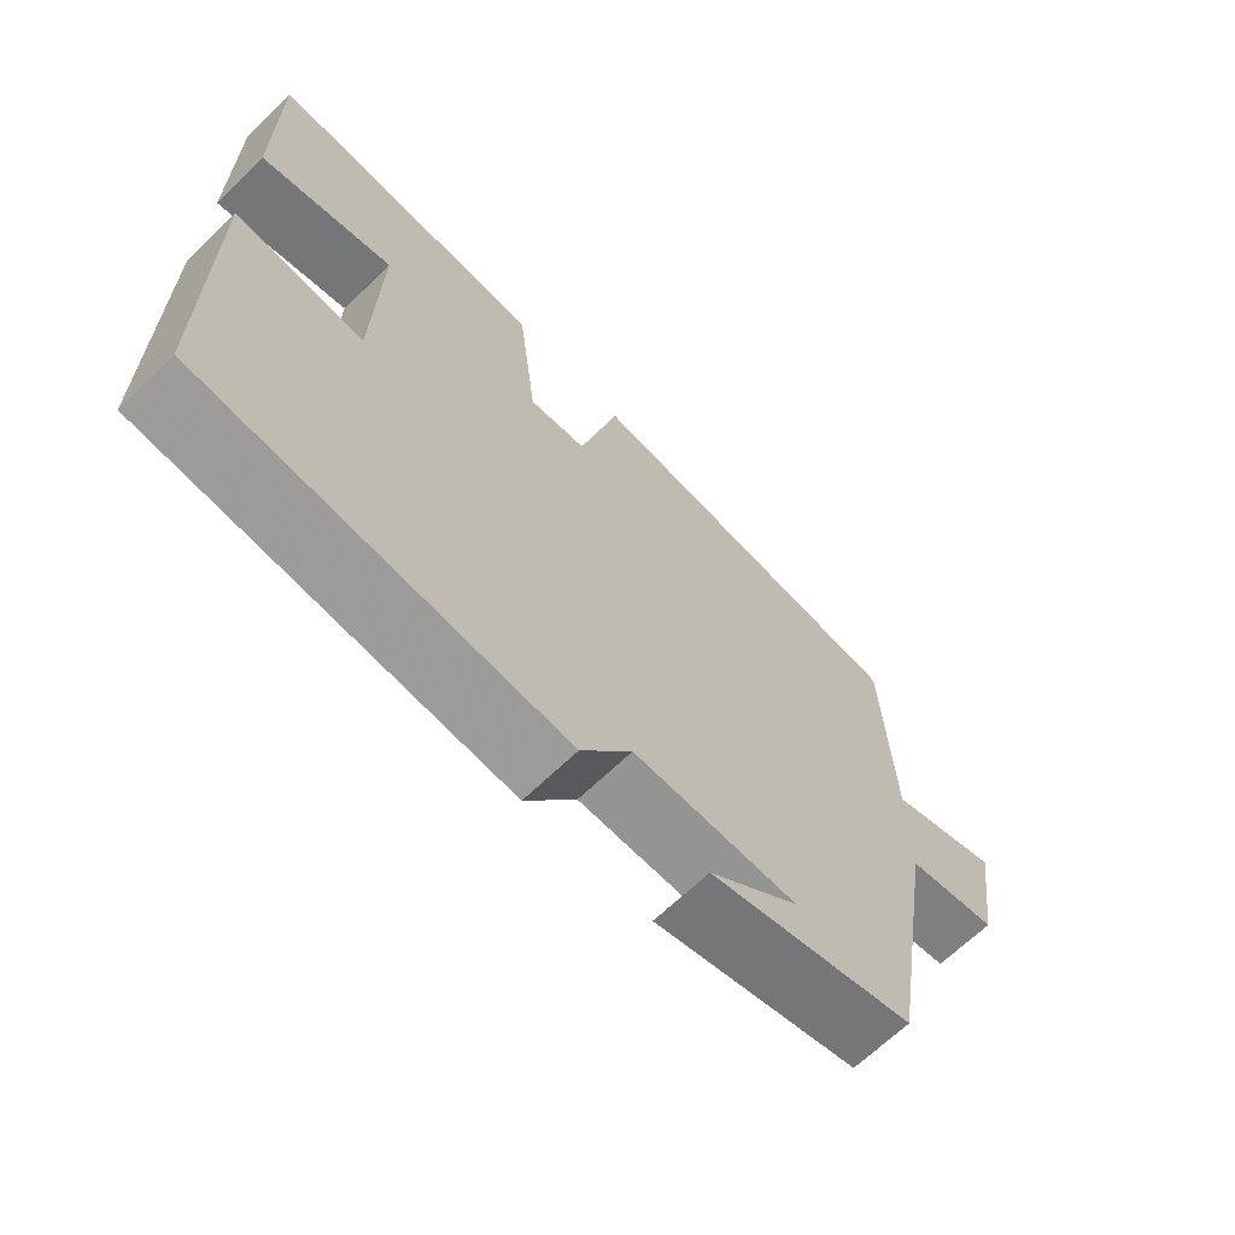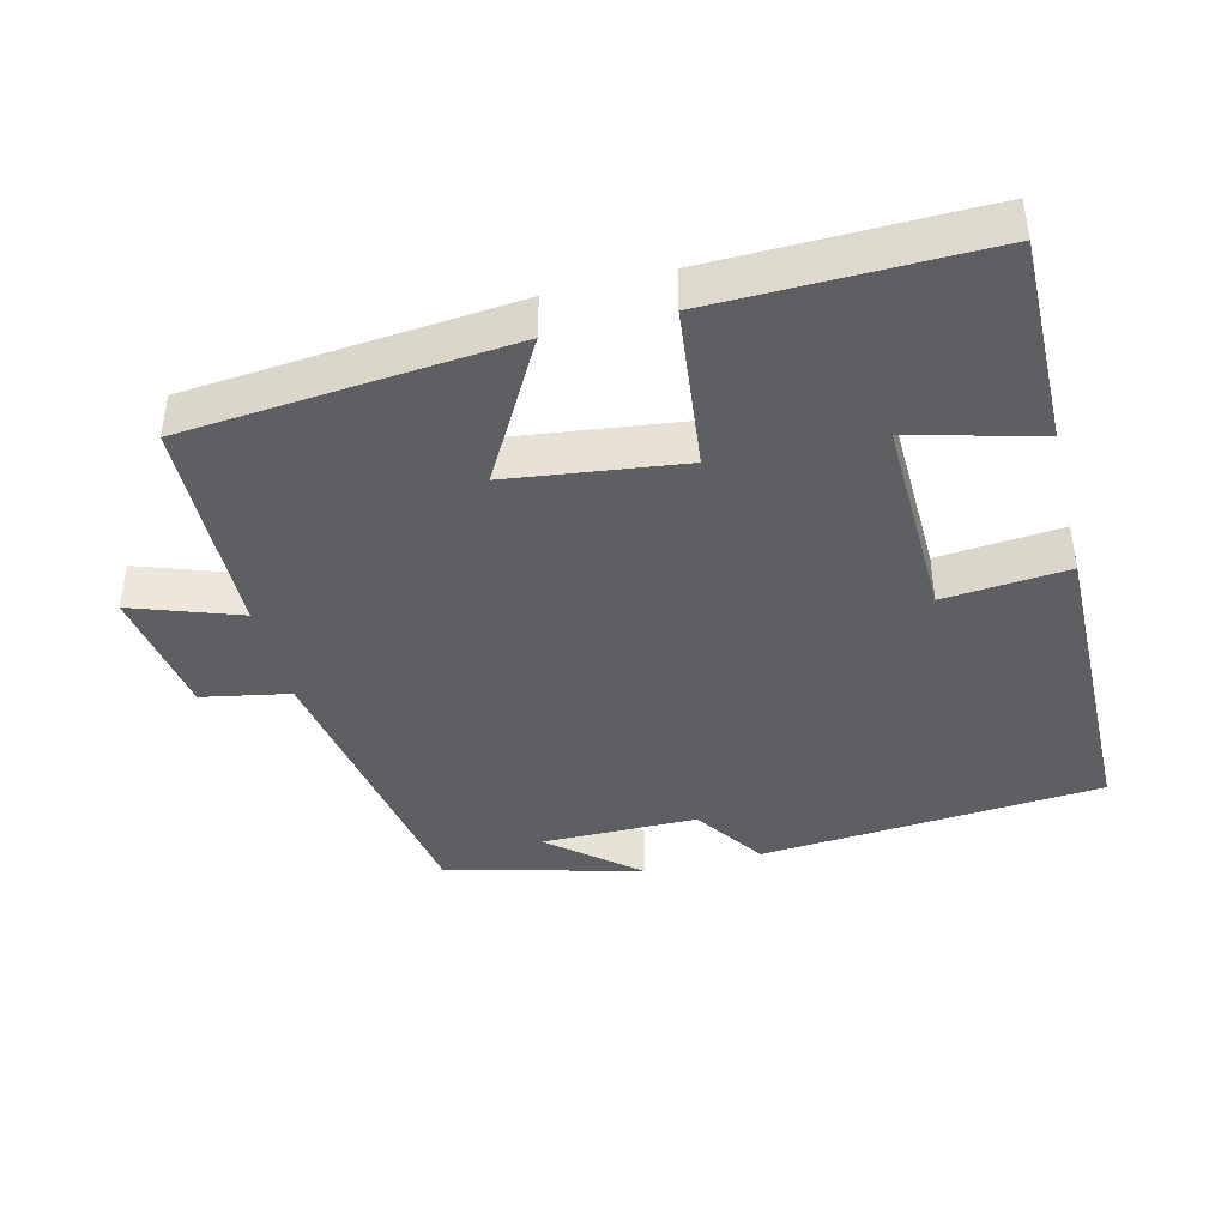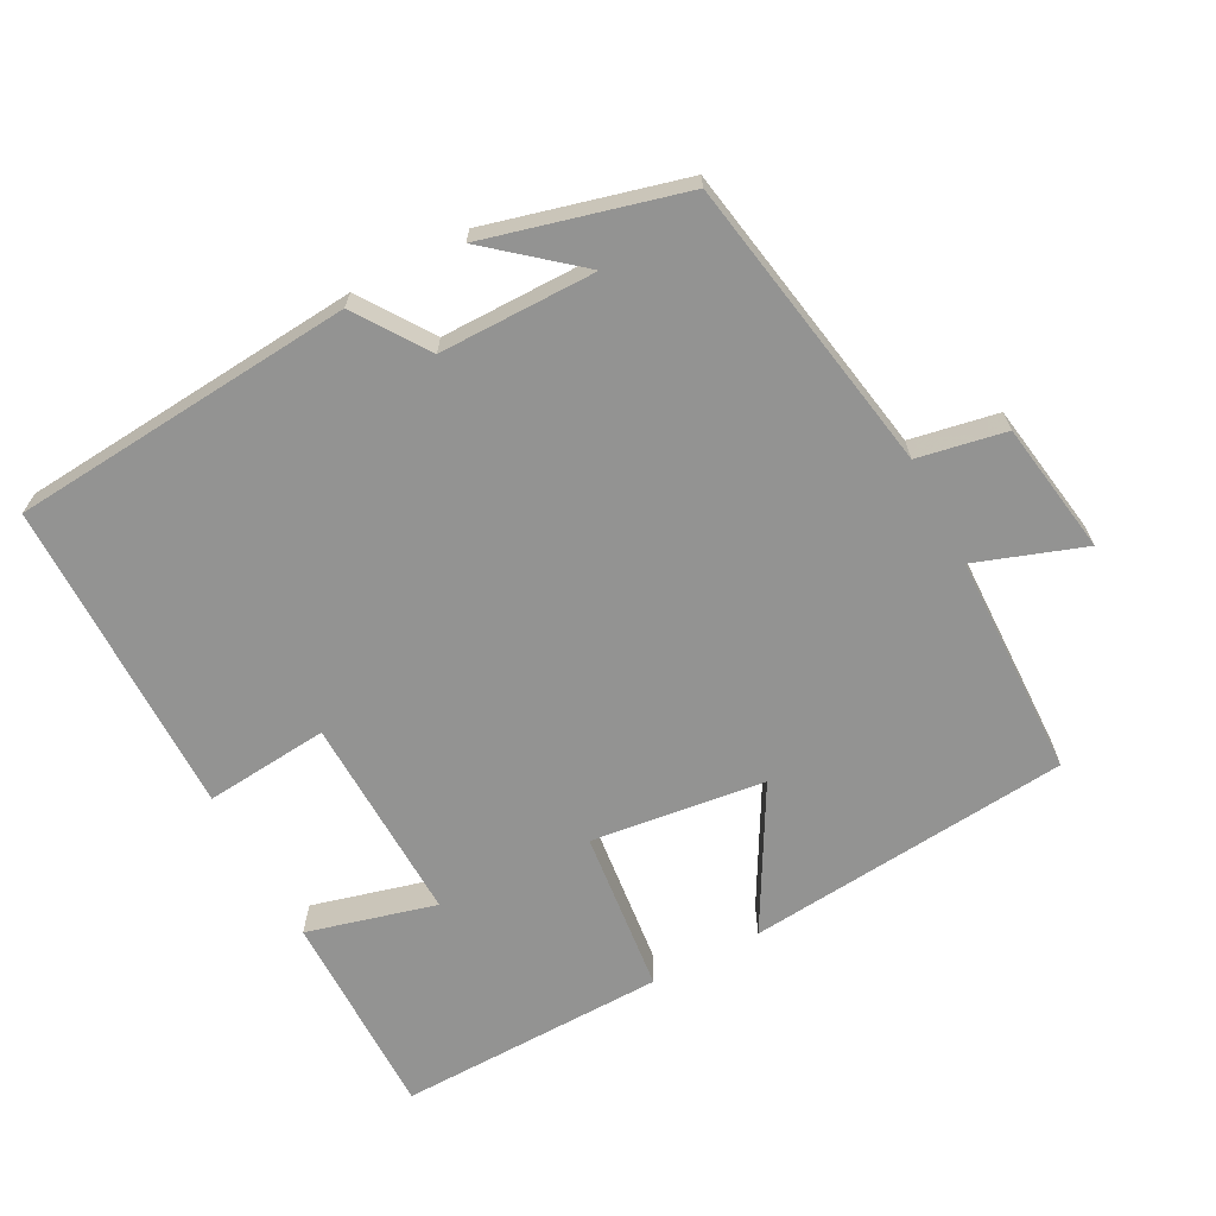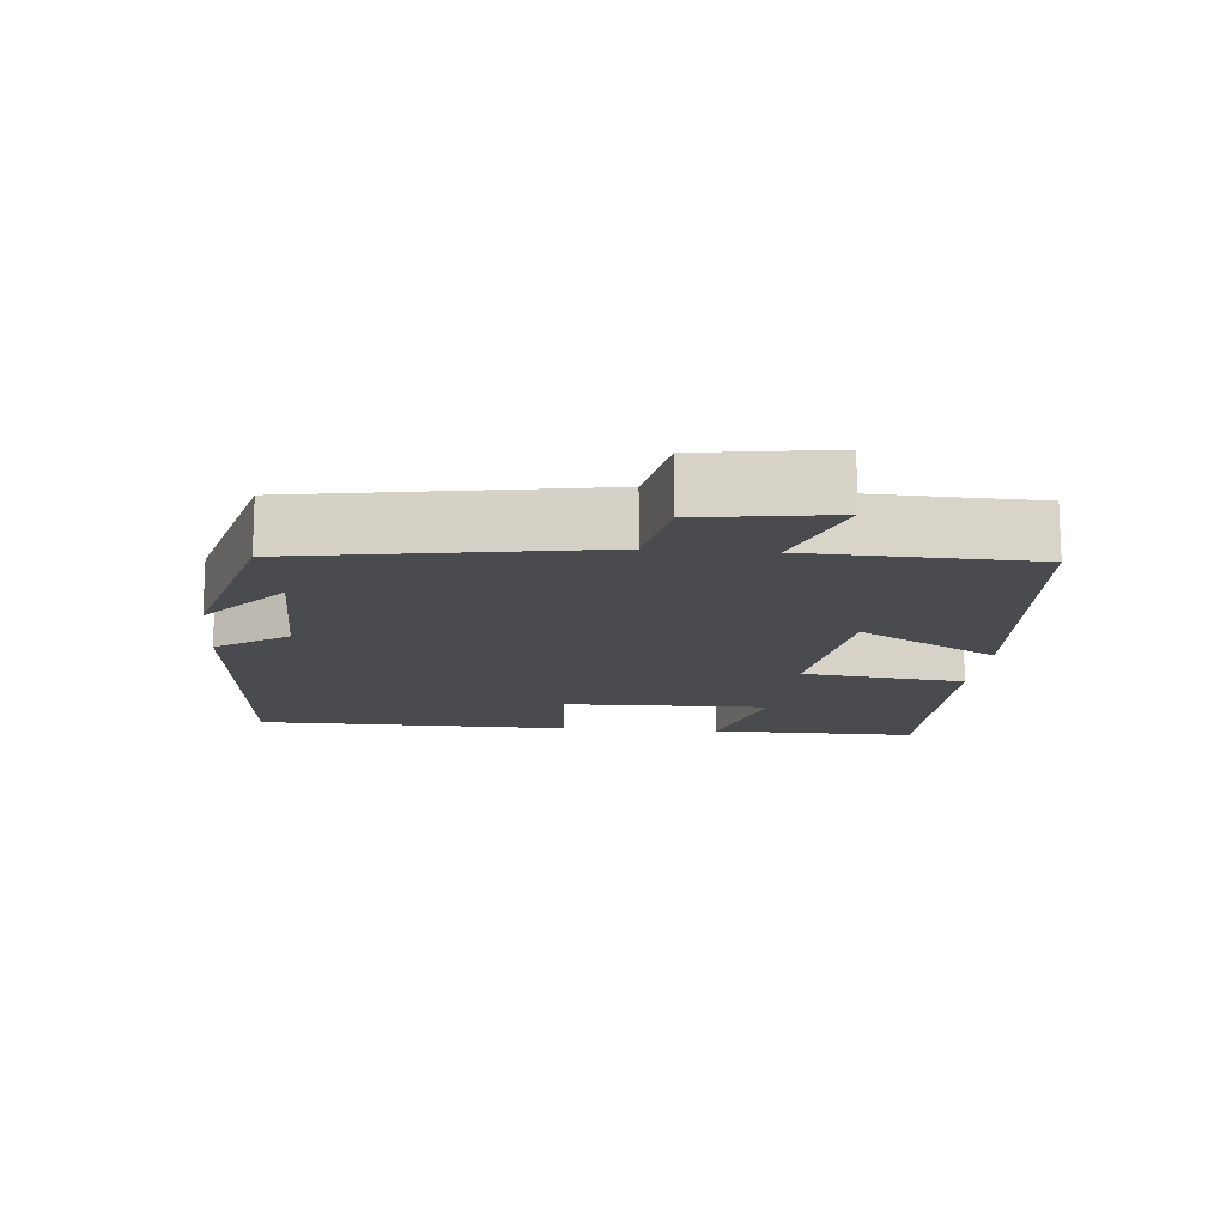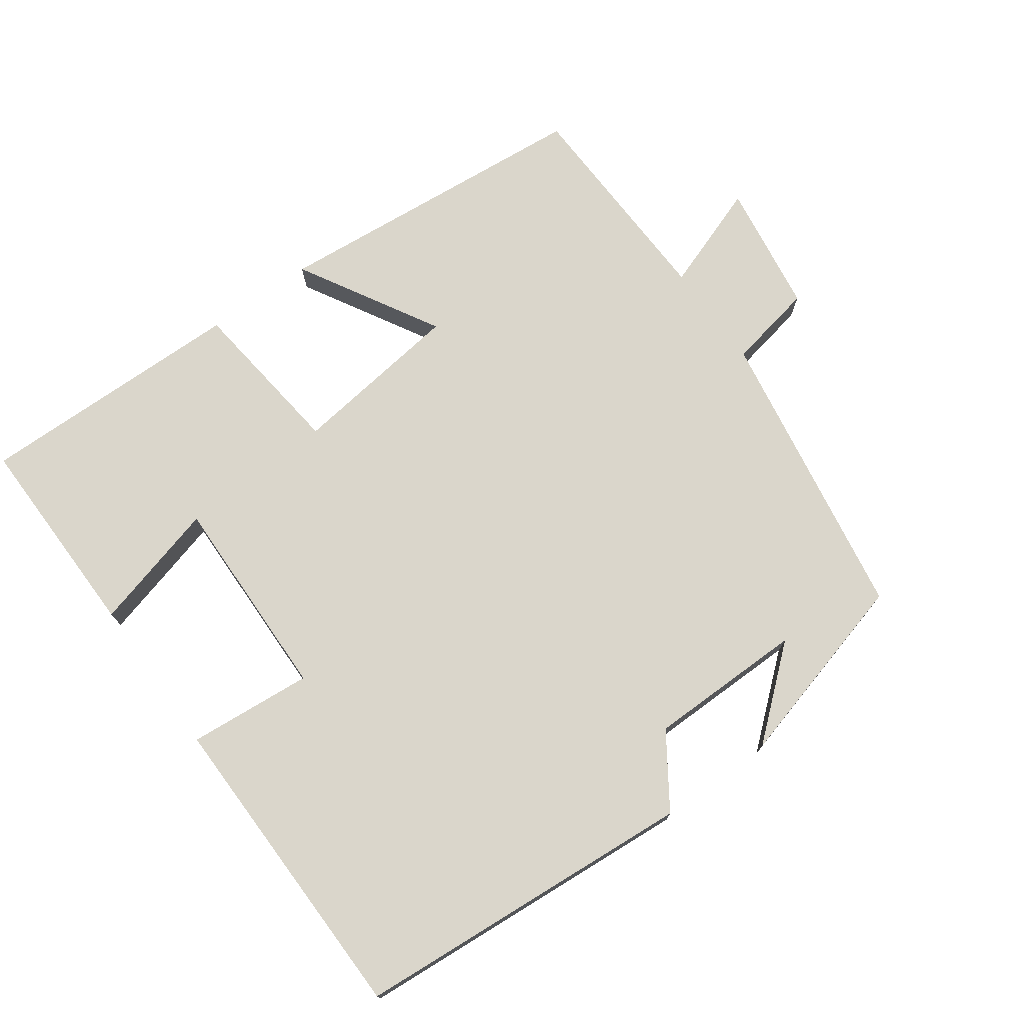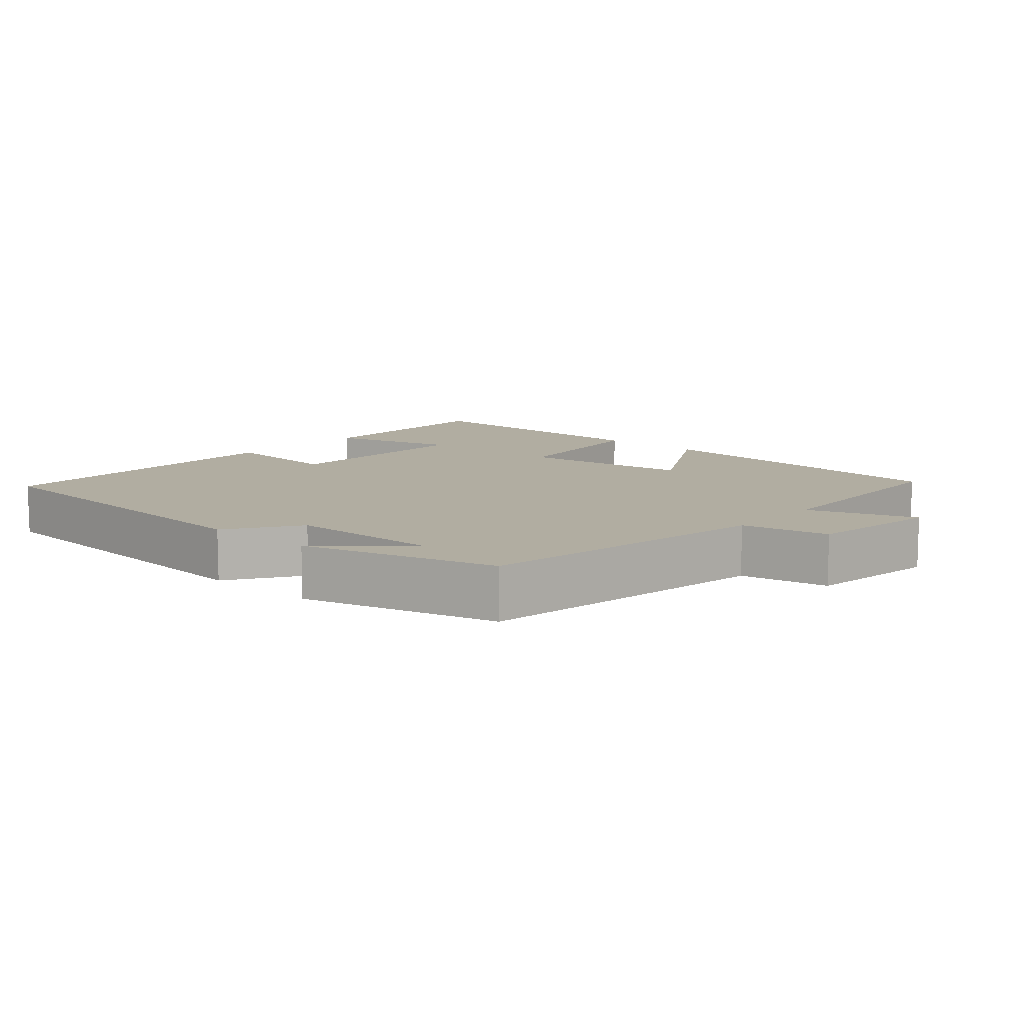
<metadata>
{"format":"obj","ext":"obj","renderer":"f3d","projection":"perspective","resolution":1024,"background":"white","views":[{"elev":-67.3,"azim":134.0,"up":"+Z"},{"elev":-41.6,"azim":14.2,"up":"+Y"},{"elev":-66.7,"azim":-151.7,"up":"+Y"},{"elev":-14.0,"azim":-95.3,"up":"+Y"},{"elev":73.9,"azim":144.2,"up":"+Y"},{"elev":10.4,"azim":-138.6,"up":"+Y"}]}
</metadata>
<code>
v 0.494 0.07 -0.464
v 0.011 0.07 -0.5
v -0.057 0.07 -0.399
v -0.277 0.07 -0.397
v -0.155 0.07 -0.5
v -0.43 0.07 -0.426
v -0.5 0.07 -0.009
v -0.623 0.07 0.015
v -0.651 0.07 0.201
v -0.5 0.07 0.147
v -0.49 0.07 0.46
v -0.033 0.07 0.5
v -0.146 0.07 0.302
v 0.098 0.07 0.27
v 0.125 0.07 0.5
v 0.504 0.07 0.505
v 0.5 0.07 0.211
v 0.319 0.07 0.26
v 0.325 0.07 -0.032
v 0.5 0.07 -0.017
v 0.494 0 -0.464
v 0.011 0 -0.5
v -0.057 0 -0.399
v -0.277 0 -0.397
v -0.155 0 -0.5
v -0.43 0 -0.426
v -0.5 0 -0.009
v -0.623 0 0.015
v -0.651 0 0.201
v -0.5 0 0.147
v -0.49 0 0.46
v -0.033 0 0.5
v -0.146 0 0.302
v 0.098 0 0.27
v 0.125 0 0.5
v 0.504 0 0.505
v 0.5 0 0.211
v 0.319 0 0.26
v 0.325 0 -0.032
v 0.5 0 -0.017
f 19 20 1 2
f 18 19 2 3
f 15 16 17 18
f 14 15 18
f 14 18 3 4
f 13 14 4
f 10 11 12 13
f 10 13 4
f 7 8 9 10
f 7 10 4
f 6 7 4
f 4 5 6
f 22 21 40 39
f 23 22 39 38
f 38 37 36 35
f 38 35 34
f 24 23 38 34
f 24 34 33
f 33 32 31 30
f 24 33 30
f 30 29 28 27
f 24 30 27
f 24 27 26
f 26 25 24
f 1 21 22 2
f 2 22 23 3
f 3 23 24 4
f 4 24 25 5
f 5 25 26 6
f 6 26 27 7
f 7 27 28 8
f 8 28 29 9
f 9 29 30 10
f 10 30 31 11
f 11 31 32 12
f 12 32 33 13
f 13 33 34 14
f 14 34 35 15
f 15 35 36 16
f 16 36 37 17
f 17 37 38 18
f 18 38 39 19
f 19 39 40 20
f 20 40 21 1

</code>
